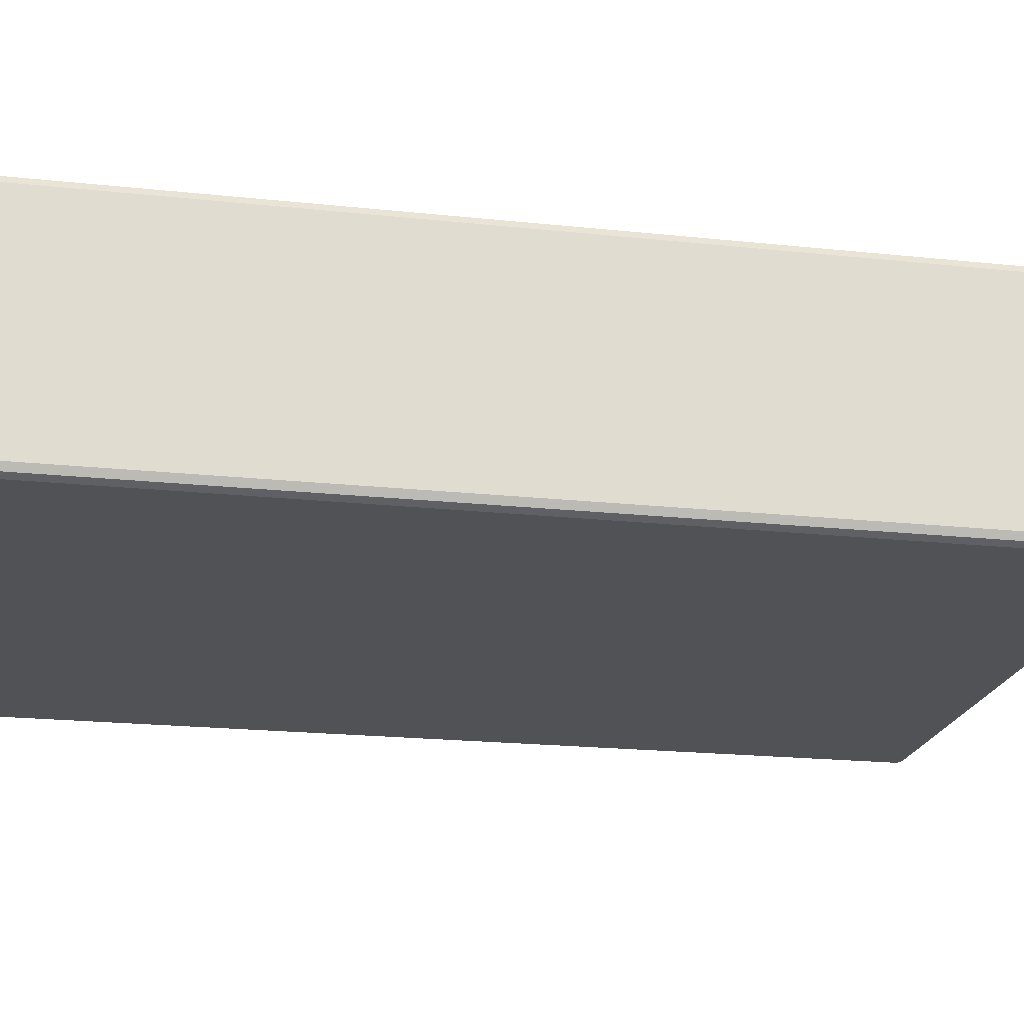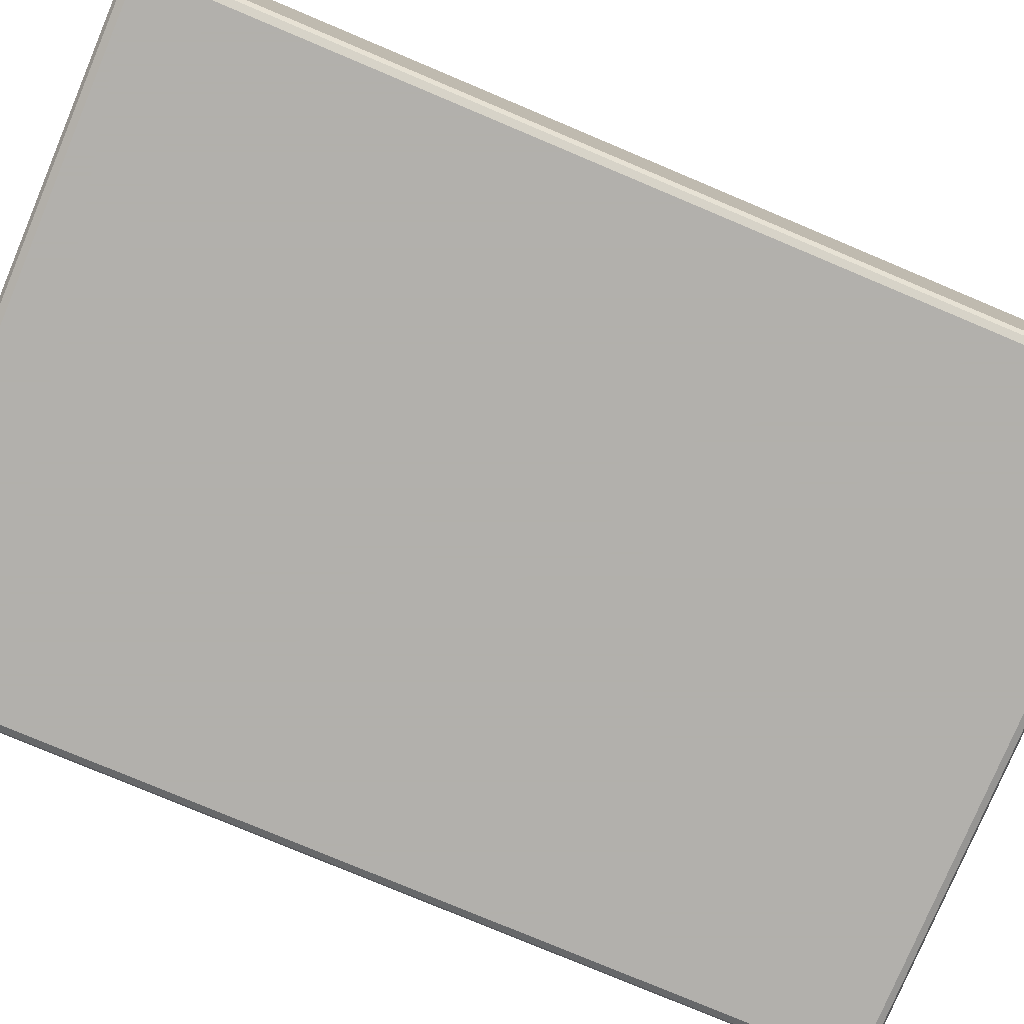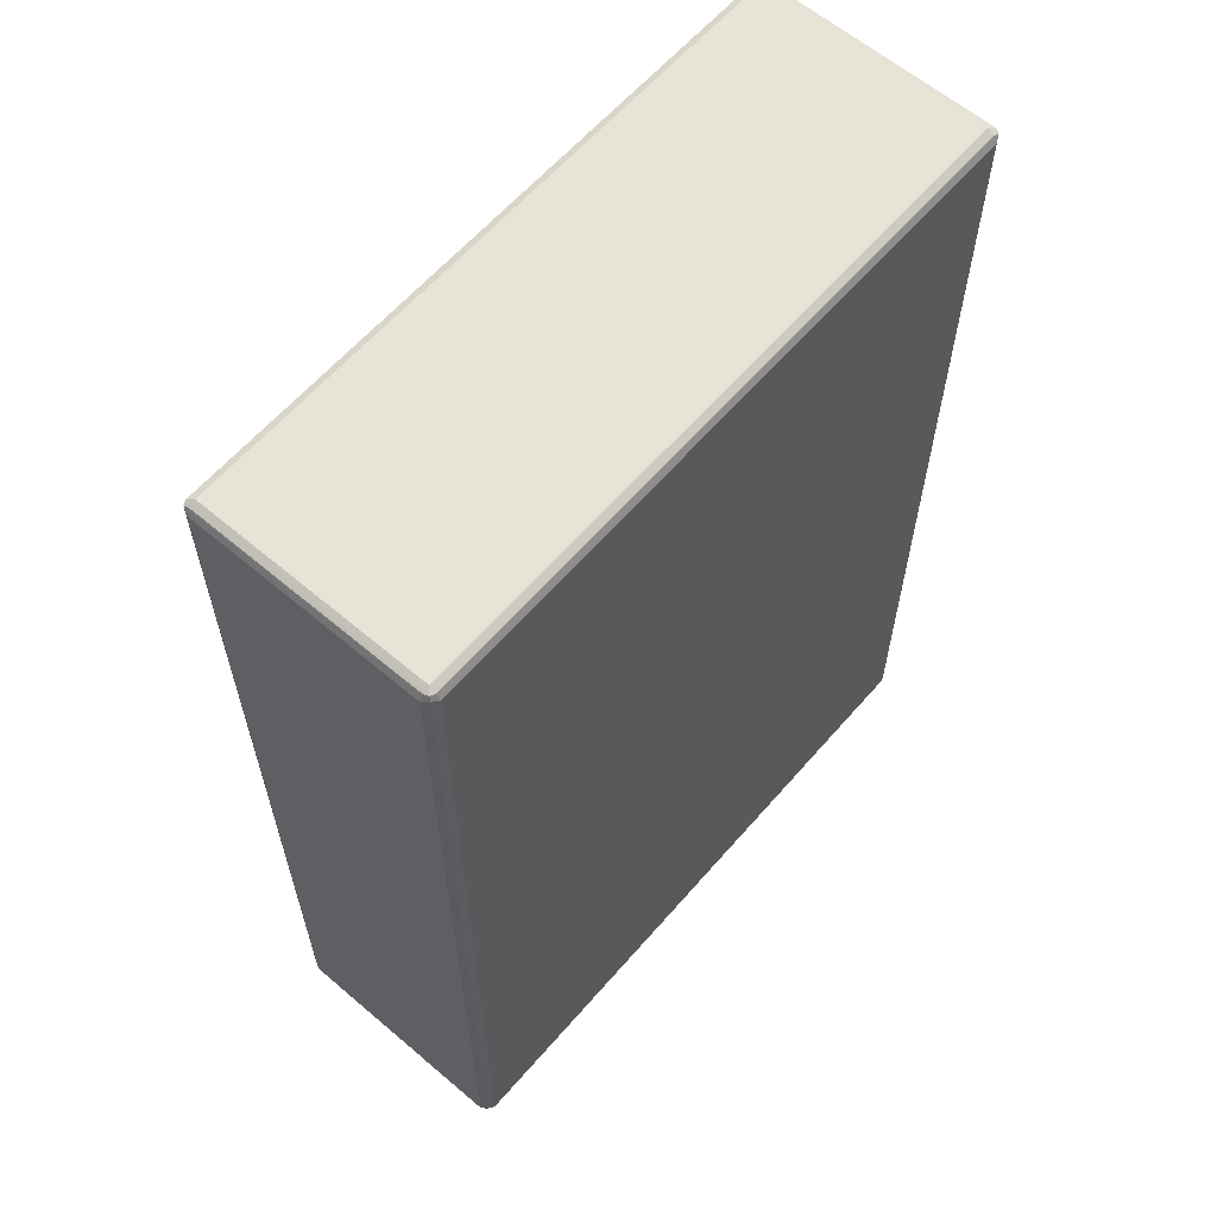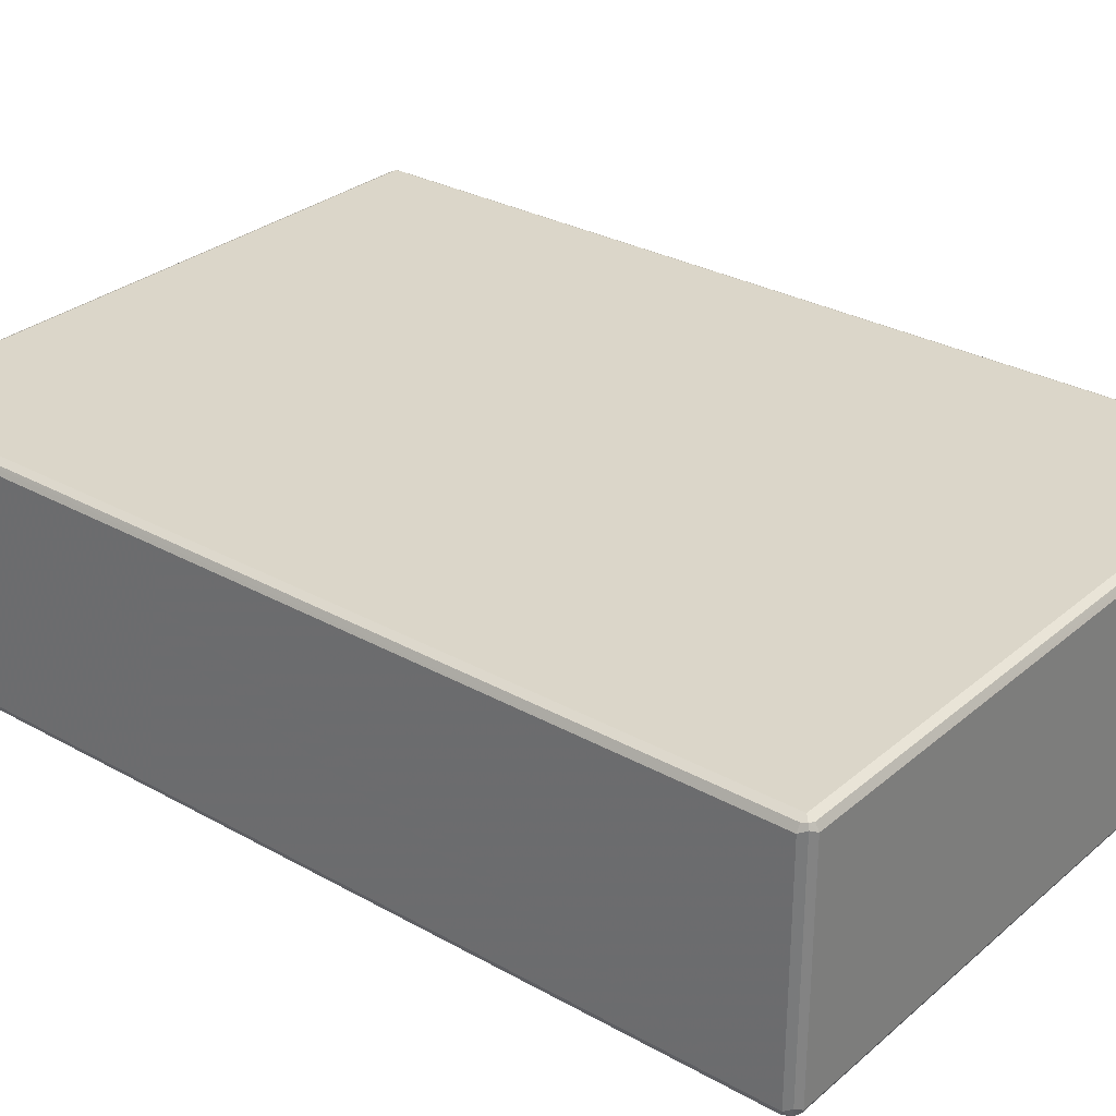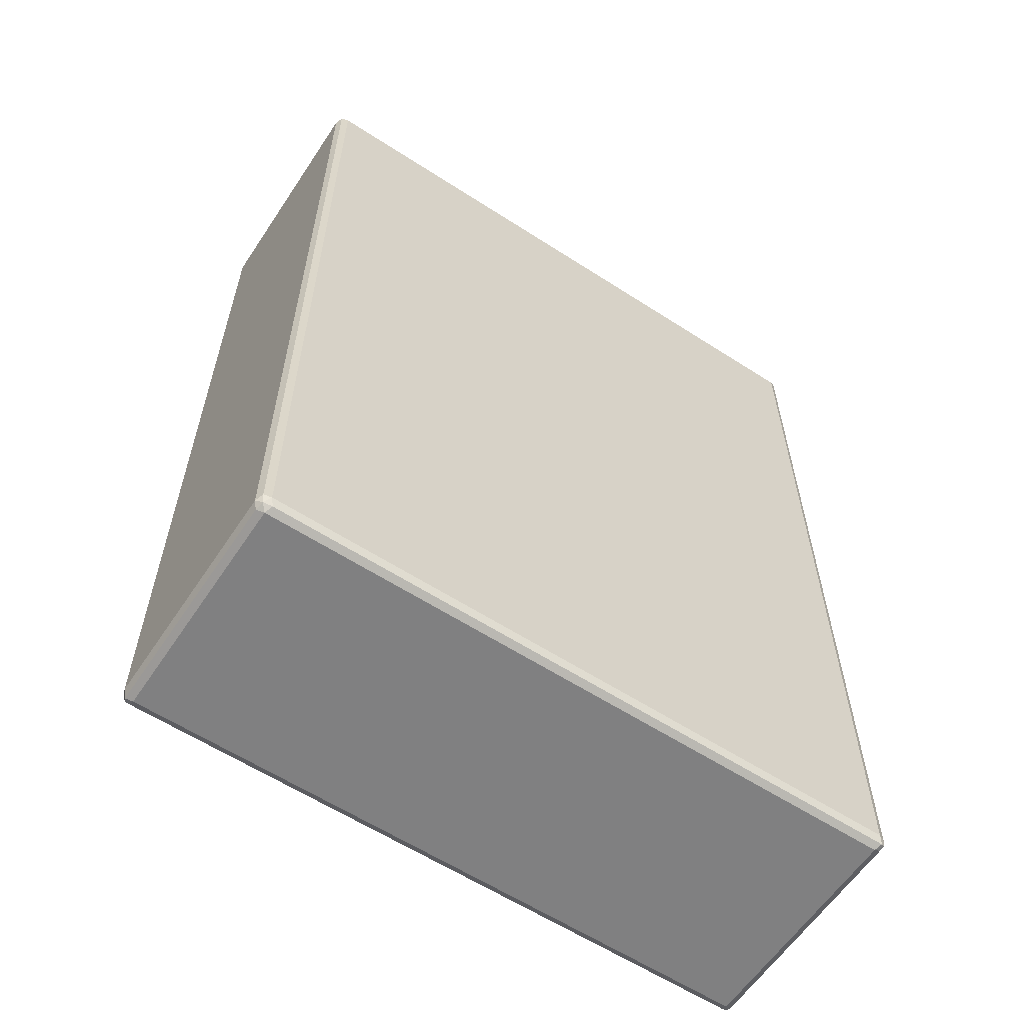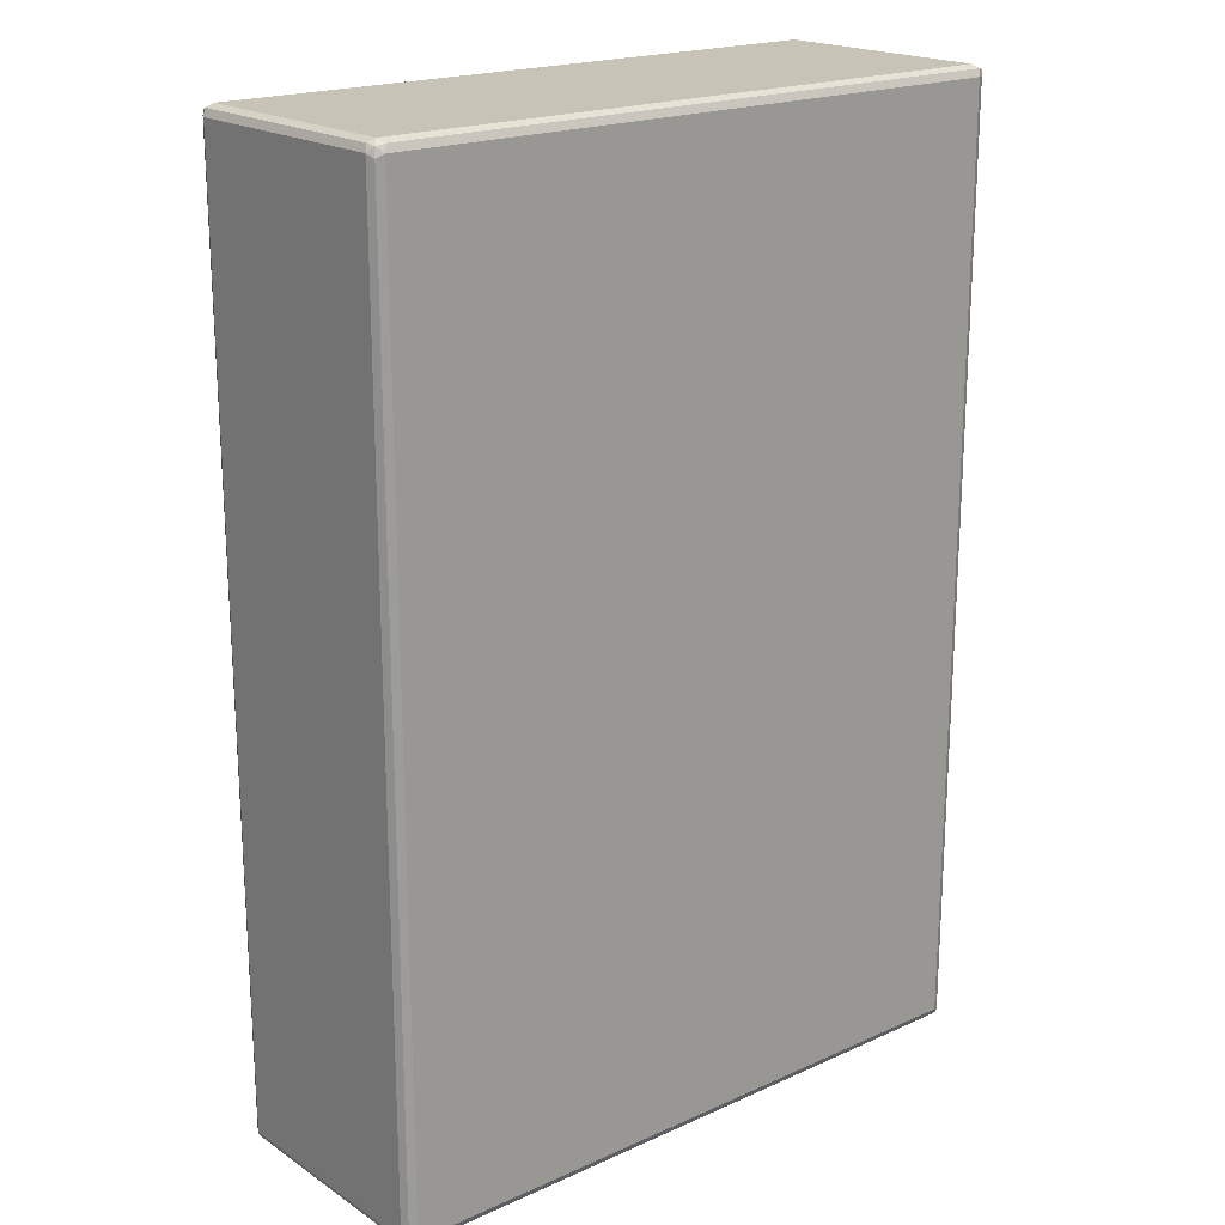
<metadata>
{"format":"obj","ext":"obj","renderer":"f3d","projection":"perspective","resolution":1024,"background":"white","views":[{"elev":-20.6,"azim":79.1,"up":"+Z"},{"elev":-78.6,"azim":-112.8,"up":"+Z"},{"elev":61.6,"azim":-49.2,"up":"+Y"},{"elev":29.7,"azim":129.3,"up":"+Z"},{"elev":-60.2,"azim":-33.5,"up":"+Y"},{"elev":19.7,"azim":140.2,"up":"+Y"}]}
</metadata>
<code>
v 0.5515 0.7754 -0.1896
v 0.5457 0.7697 -0.2011
v 0.5429 0.7841 -0.1982
v 0.5457 0.7869 -0.1838
v 0.5515 0.7754 0.1896
v 0.5515 -0.7754 -0.1896
v 0.5342 0.7754 -0.2068
v 0.5457 -0.7812 -0.2011
v 0.5285 0.7869 -0.2011
v 0.5342 0.7928 -0.1896
v 0.5457 0.7869 0.1953
v 0.5429 0.7841 0.2025
v 0.5457 0.7754 0.2011
v 0.5472 -0.7841 0.1982
v 0.5515 -0.7754 0.1896
v 0.5457 -0.7869 -0.1896
v 0.5429 -0.7885 -0.1982
v -0.5342 0.7754 -0.2068
v 0.5342 -0.7754 -0.2068
v -0.54 0.7869 -0.2011
v 0.5342 0.7928 0.1896
v -0.5342 0.7928 -0.1896
v 0.5342 0.7869 0.2011
v -0.5342 0.7869 0.2011
v -0.5342 0.7754 0.2068
v 0.5342 0.7754 0.2068
v 0.5342 -0.7754 0.2068
v 0.5457 -0.7754 0.2011
v 0.54 -0.7869 0.2011
v 0.5342 -0.7928 0.1896
v 0.5457 -0.7869 0.1896
v -0.5342 -0.7869 -0.2011
v 0.5342 -0.7869 -0.2011
v 0.5342 -0.7928 -0.1896
v -0.5342 -0.7928 -0.1896
v -0.5457 0.7754 -0.2011
v -0.5472 0.7841 -0.1982
v -0.5342 -0.7754 -0.2068
v -0.5429 -0.7841 -0.2025
v -0.5342 0.7928 0.1896
v -0.5429 0.7885 0.1982
v -0.5457 0.7869 -0.1896
v -0.5457 0.7812 0.2011
v -0.5342 -0.7754 0.2068
v -0.5285 -0.7869 0.2011
v -0.5342 -0.7928 0.1896
v -0.5457 -0.7869 -0.1953
v -0.5457 -0.7754 -0.2011
v -0.5515 0.7754 -0.1896
v -0.5515 0.7754 0.1896
v -0.5457 0.7869 0.1896
v -0.5515 -0.7754 -0.1896
v -0.5457 -0.7697 0.2011
v -0.5429 -0.7841 0.1982
v -0.5457 -0.7869 0.1838
v -0.5515 -0.7754 0.1896
f 1 2 3
f 30 35 34
f 30 46 35
f 29 46 30
f 29 45 46
f 27 45 29
f 27 44 45
f 25 27 26
f 25 44 27
f 25 53 44
f 25 43 53
f 25 41 43
f 24 41 25
f 23 41 24
f 22 41 40
f 22 42 41
f 22 37 42
f 21 41 23
f 21 40 41
f 20 37 22
f 19 39 38
f 19 33 39
f 18 39 36
f 18 38 39
f 32 39 33
f 18 37 20
f 32 35 39
f 35 46 55
f 49 56 50
f 49 52 56
f 47 56 52
f 47 55 56
f 46 54 55
f 45 54 46
f 44 54 45
f 44 53 54
f 43 56 53
f 43 50 56
f 41 50 43
f 41 51 50
f 41 42 51
f 39 52 48
f 39 47 52
f 37 52 49
f 37 48 52
f 37 51 42
f 37 50 51
f 37 49 50
f 36 48 37
f 36 39 48
f 35 55 47
f 35 47 39
f 18 36 37
f 17 35 32
f 17 34 35
f 6 17 8
f 6 16 17
f 6 14 16
f 6 15 14
f 5 14 15
f 5 13 14
f 5 12 13
f 5 11 12
f 4 21 11
f 4 10 21
f 3 10 4
f 3 9 10
f 3 7 9
f 2 19 7
f 2 8 19
f 2 7 3
f 1 8 2
f 1 6 8
f 1 15 6
f 1 5 15
f 1 11 5
f 1 4 11
f 1 3 4
f 7 18 20
f 7 20 9
f 7 19 38
f 7 38 18
f 17 30 34
f 17 31 30
f 17 33 19
f 17 32 33
f 16 31 17
f 14 31 16
f 14 30 31
f 14 29 30
f 14 27 29
f 14 28 27
f 13 28 14
f 53 56 54
f 12 28 13
f 12 26 27
f 12 25 26
f 12 24 25
f 12 23 24
f 12 21 23
f 11 21 12
f 10 40 21
f 10 22 40
f 9 22 10
f 9 20 22
f 8 17 19
f 12 27 28
f 54 56 55

</code>
